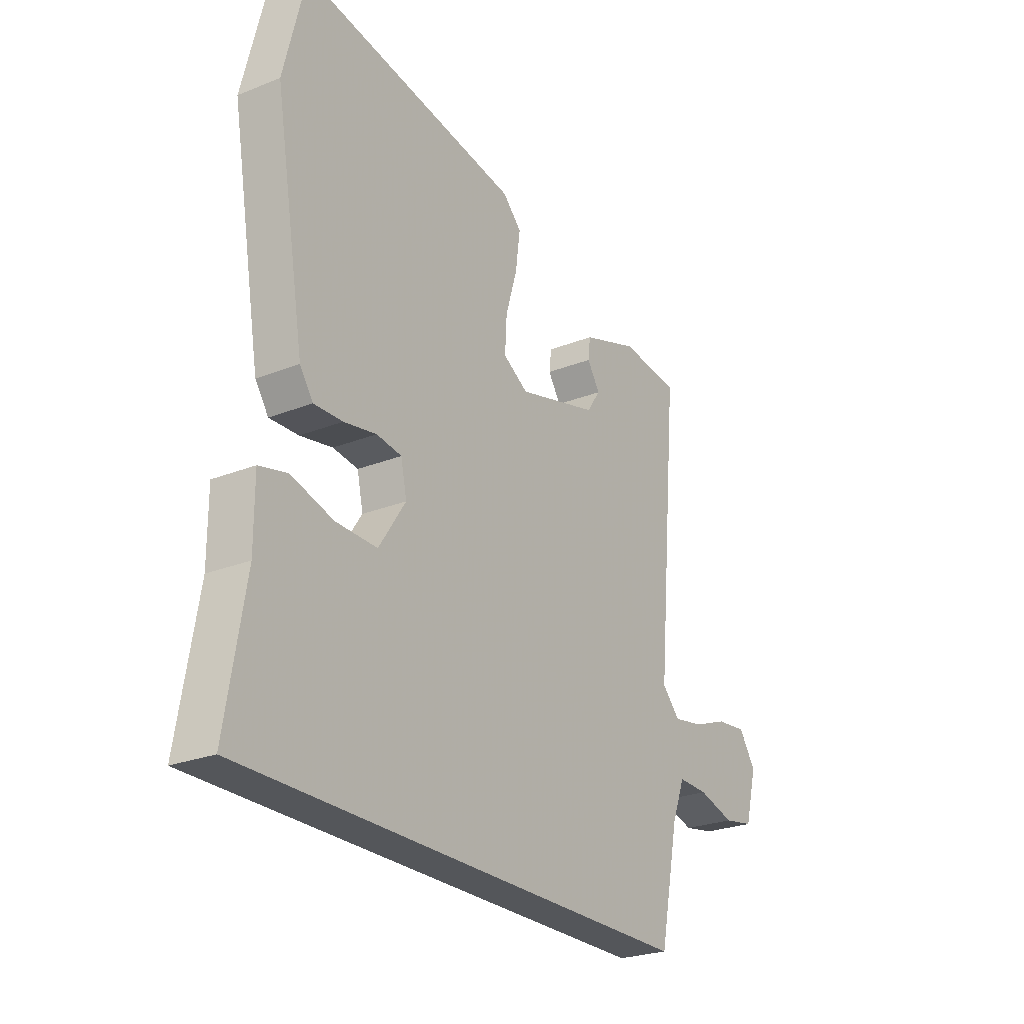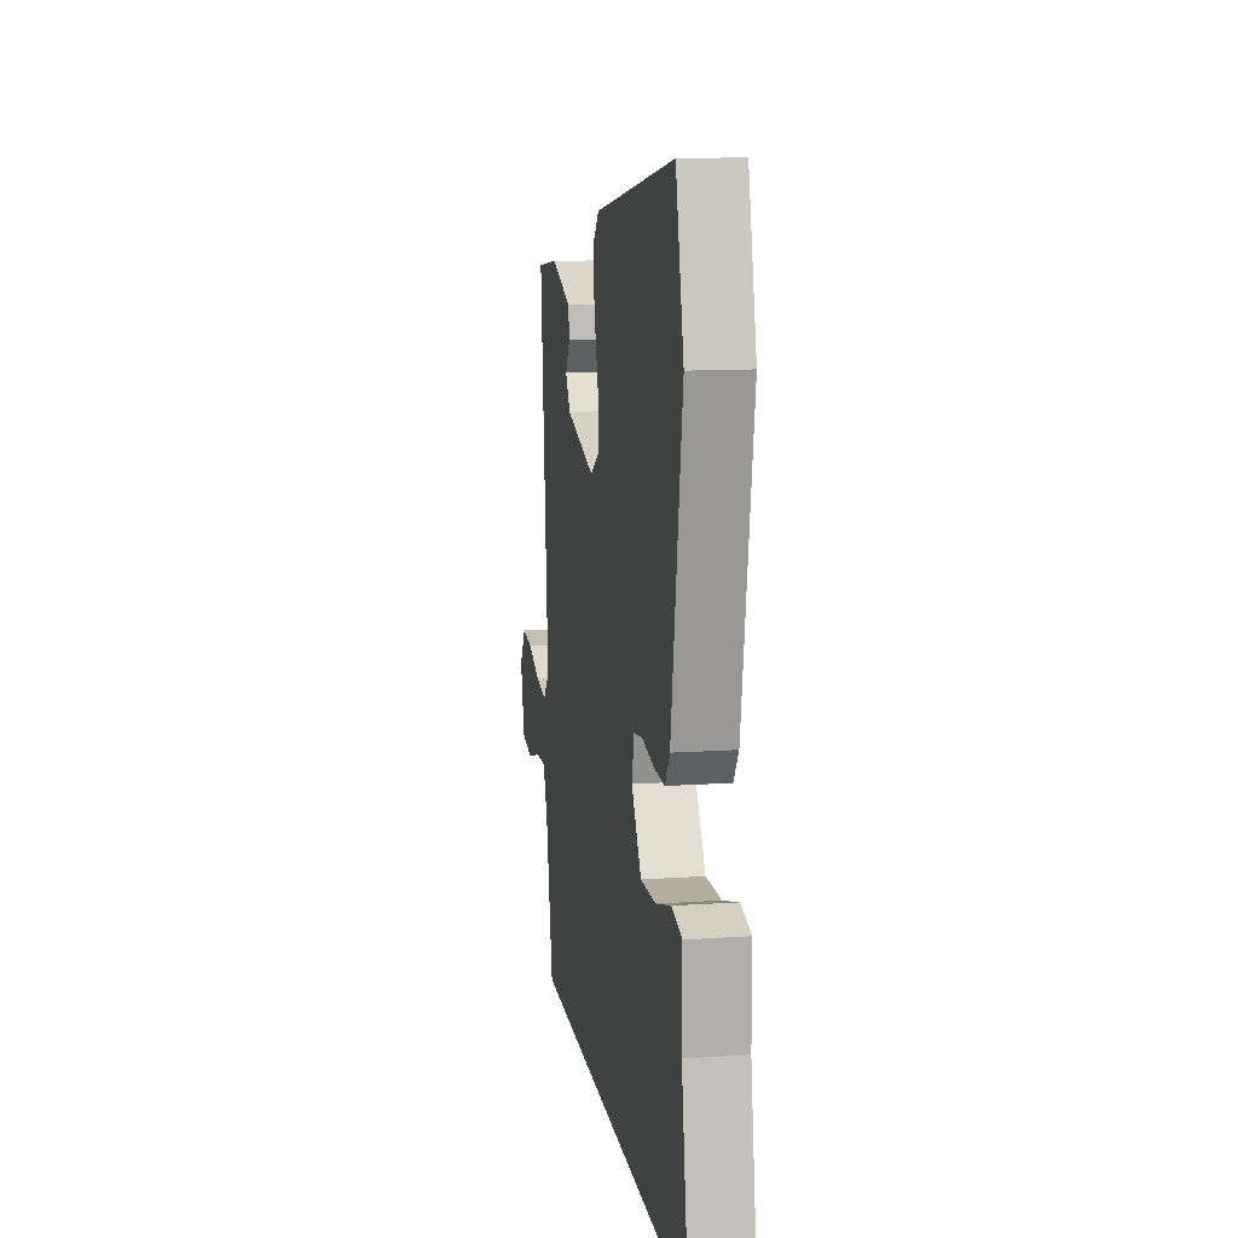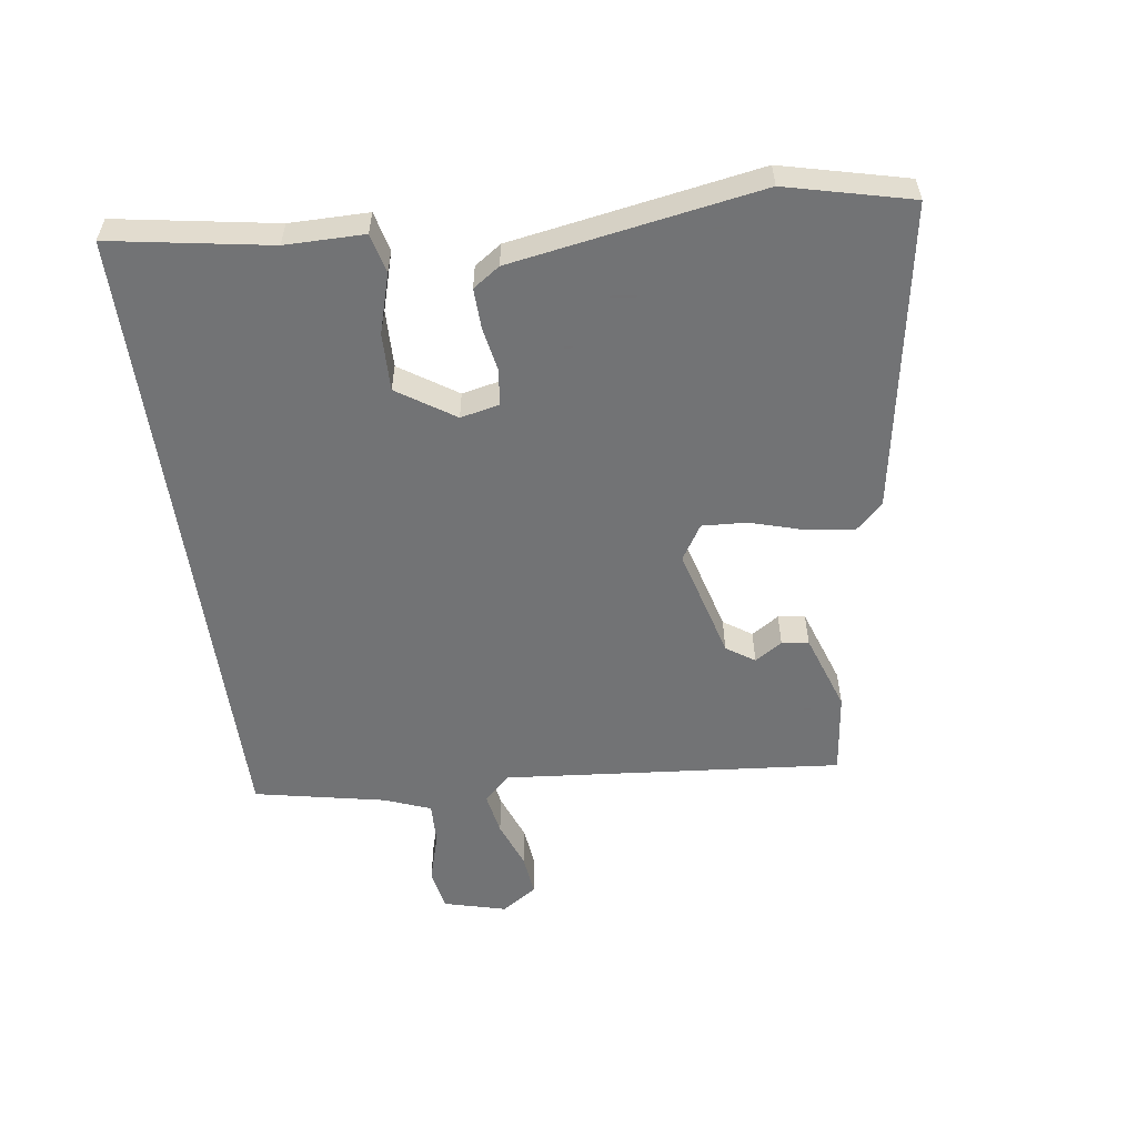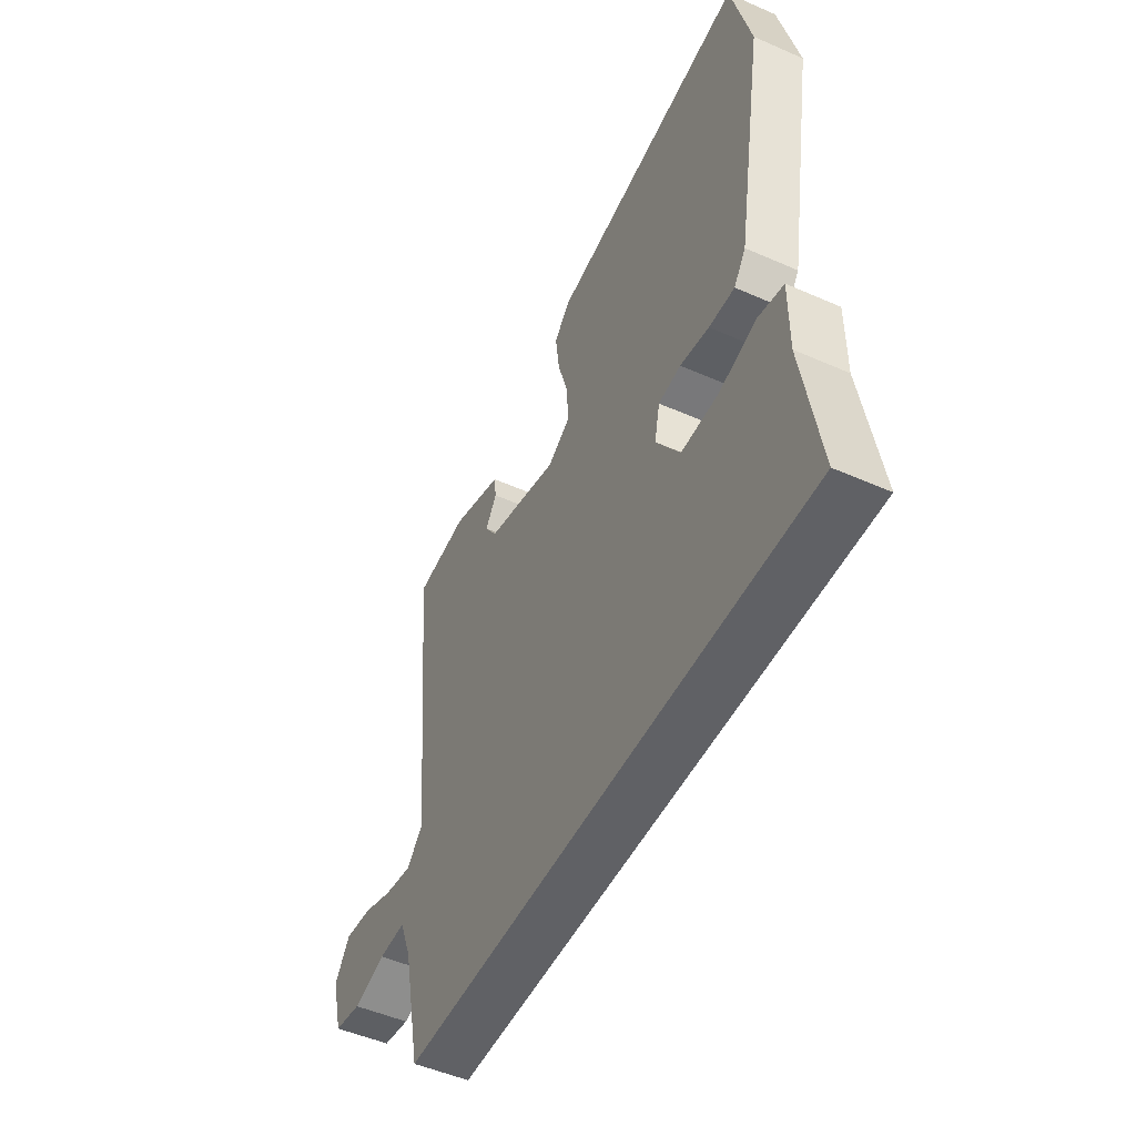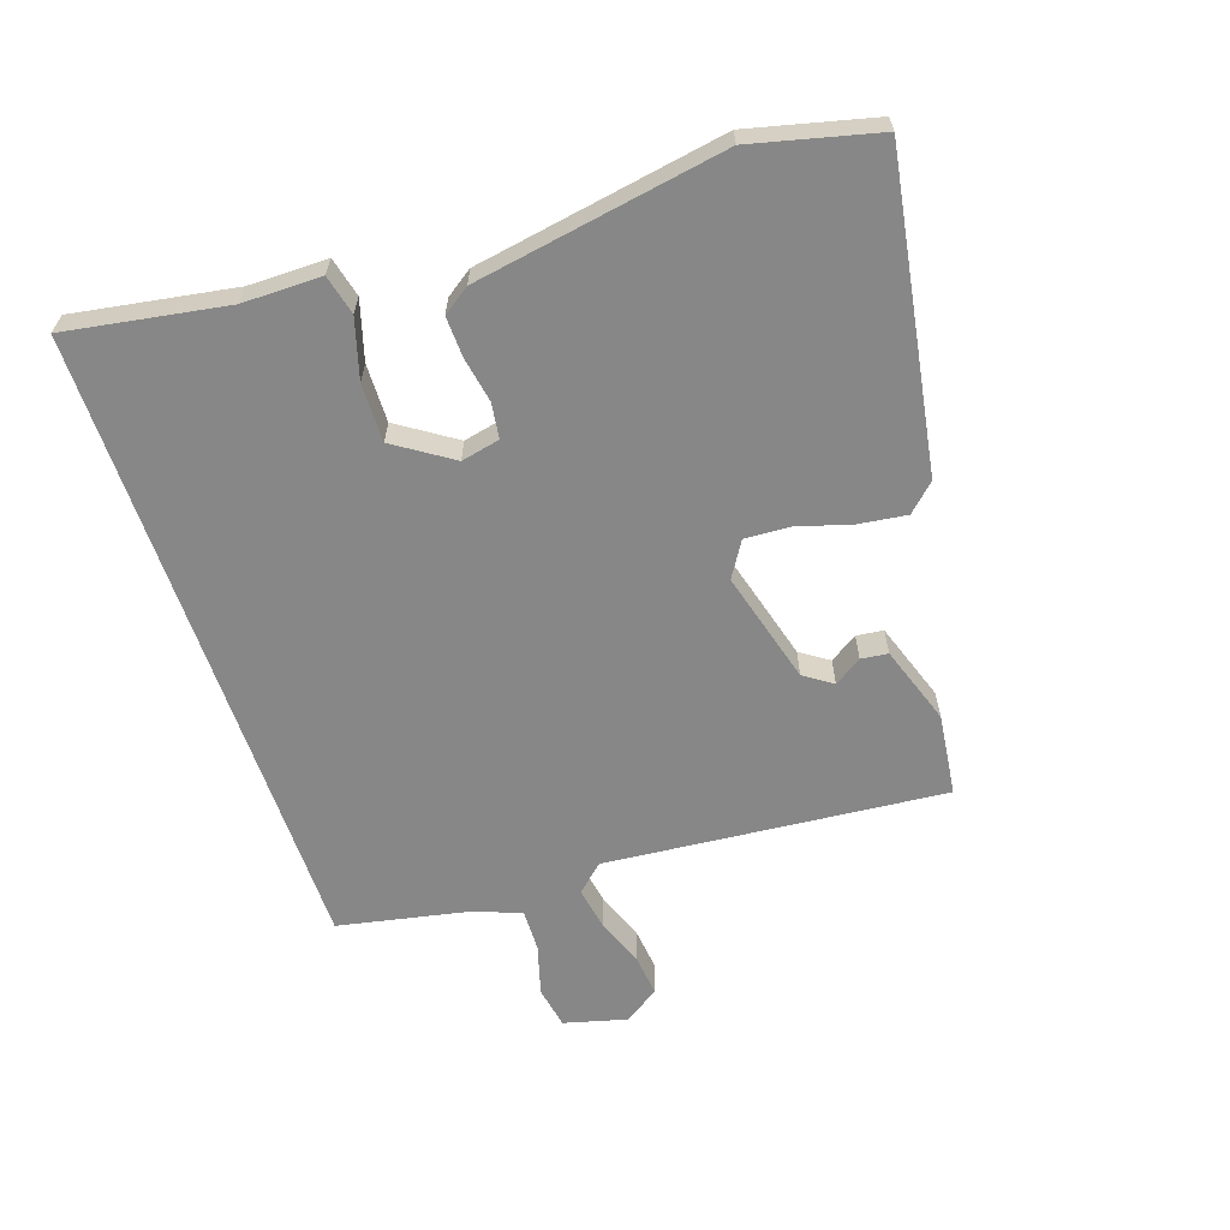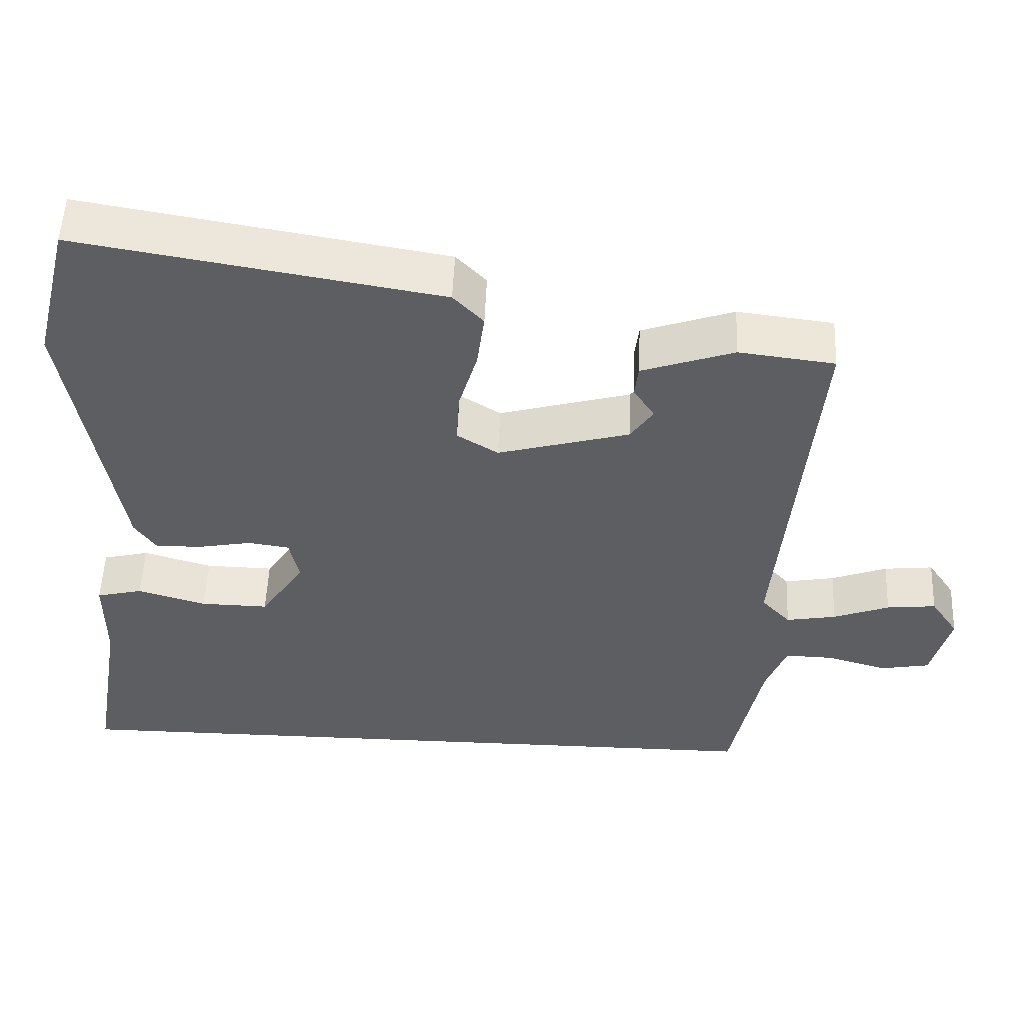
<metadata>
{"format":"obj","ext":"obj","renderer":"f3d","projection":"perspective","resolution":1024,"background":"white","views":[{"elev":-25.3,"azim":-57.2,"up":"+Z"},{"elev":12.1,"azim":-99.1,"up":"+Z"},{"elev":-55.7,"azim":-82.0,"up":"+Y"},{"elev":-49.8,"azim":-115.9,"up":"+Z"},{"elev":-62.5,"azim":-71.2,"up":"+Y"},{"elev":52.4,"azim":2.4,"up":"+Z"}]}
</metadata>
<code>
v 0.432 0.07 -0.5
v -0.566 0.07 -0.5
v -0.524 0.07 -0.251
v -0.524 0.07 -0.128
v -0.462 0.07 -0.113
v -0.37 0.07 -0.14
v -0.279 0.07 -0.142
v -0.22 0.07 -0.053
v -0.233 0.07 0.007
v -0.288 0.07 0.015
v -0.359 0.07 0.002
v -0.422 0.07 0
v -0.451 0.07 0.042
v -0.517 0.07 0.43
v -0.469 0.07 0.625
v 0.013 0.07 0.543
v 0.053 0.07 0.501
v 0.043 0.07 0.426
v 0.018 0.07 0.342
v 0.014 0.07 0.272
v 0.069 0.07 0.238
v 0.245 0.07 0.286
v 0.275 0.07 0.33
v 0.247 0.07 0.373
v 0.252 0.07 0.415
v 0.375 0.07 0.457
v 0.503 0.07 0.441
v 0.455 0.07 -0.088
v 0.494 0.07 -0.13
v 0.561 0.07 -0.118
v 0.636 0.07 -0.09
v 0.702 0.07 -0.083
v 0.739 0.07 -0.138
v 0.713 0.07 -0.236
v 0.647 0.07 -0.248
v 0.568 0.07 -0.225
v 0.502 0.07 -0.223
v 0.474 0.07 -0.295
v 0.432 0 -0.5
v -0.566 0 -0.5
v -0.524 0 -0.251
v -0.524 0 -0.128
v -0.462 0 -0.113
v -0.37 0 -0.14
v -0.279 0 -0.142
v -0.22 0 -0.053
v -0.233 0 0.007
v -0.288 0 0.015
v -0.359 0 0.002
v -0.422 0 0
v -0.451 0 0.042
v -0.517 0 0.43
v -0.469 0 0.625
v 0.013 0 0.543
v 0.053 0 0.501
v 0.043 0 0.426
v 0.018 0 0.342
v 0.014 0 0.272
v 0.069 0 0.238
v 0.245 0 0.286
v 0.275 0 0.33
v 0.247 0 0.373
v 0.252 0 0.415
v 0.375 0 0.457
v 0.503 0 0.441
v 0.455 0 -0.088
v 0.494 0 -0.13
v 0.561 0 -0.118
v 0.636 0 -0.09
v 0.702 0 -0.083
v 0.739 0 -0.138
v 0.713 0 -0.236
v 0.647 0 -0.248
v 0.568 0 -0.225
v 0.502 0 -0.223
v 0.474 0 -0.295
f 33 34 35 36
f 33 36 37
f 30 31 32 33
f 29 30 33 37
f 28 29 37 38
f 26 27 28
f 23 24 25 26
f 22 23 26 28
f 21 22 28 38
f 16 17 18 19
f 16 19 20
f 15 16 20
f 14 15 20
f 10 11 12 13
f 9 10 13 14
f 3 4 5 6
f 3 6 7
f 2 3 7
f 1 2 7
f 38 1 7 8
f 9 14 20 21
f 8 9 21 38
f 74 73 72 71
f 75 74 71
f 71 70 69 68
f 75 71 68 67
f 76 75 67 66
f 66 65 64
f 64 63 62 61
f 66 64 61 60
f 76 66 60 59
f 57 56 55 54
f 58 57 54
f 58 54 53
f 58 53 52
f 51 50 49 48
f 52 51 48 47
f 44 43 42 41
f 45 44 41
f 45 41 40
f 45 40 39
f 46 45 39 76
f 59 58 52 47
f 76 59 47 46
f 1 39 40 2
f 2 40 41 3
f 3 41 42 4
f 4 42 43 5
f 5 43 44 6
f 6 44 45 7
f 7 45 46 8
f 8 46 47 9
f 9 47 48 10
f 10 48 49 11
f 11 49 50 12
f 12 50 51 13
f 13 51 52 14
f 14 52 53 15
f 15 53 54 16
f 16 54 55 17
f 17 55 56 18
f 18 56 57 19
f 19 57 58 20
f 20 58 59 21
f 21 59 60 22
f 22 60 61 23
f 23 61 62 24
f 24 62 63 25
f 25 63 64 26
f 26 64 65 27
f 27 65 66 28
f 28 66 67 29
f 29 67 68 30
f 30 68 69 31
f 31 69 70 32
f 32 70 71 33
f 33 71 72 34
f 34 72 73 35
f 35 73 74 36
f 36 74 75 37
f 37 75 76 38
f 38 76 39 1

</code>
